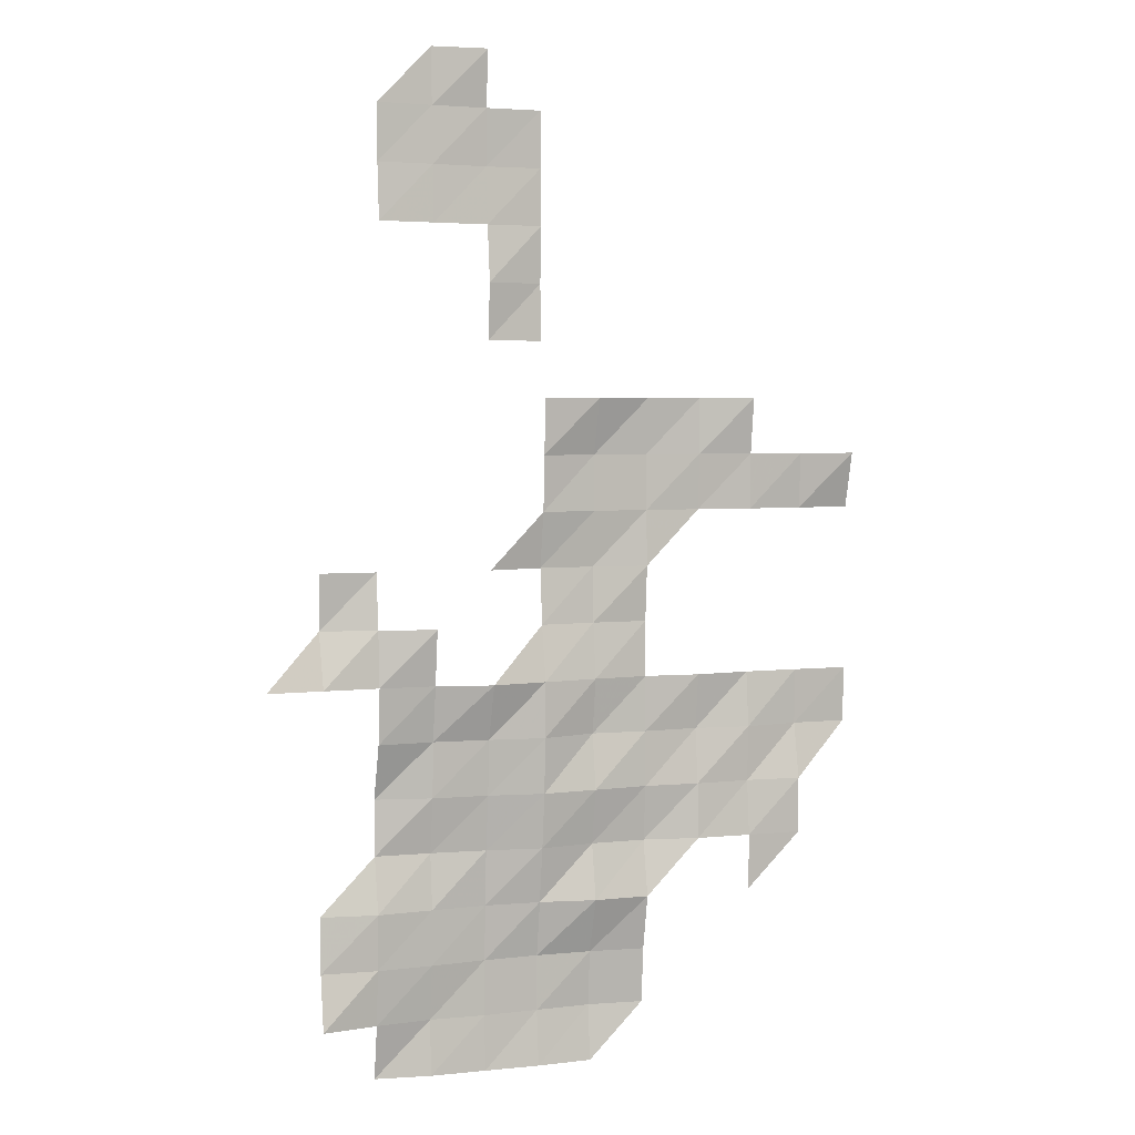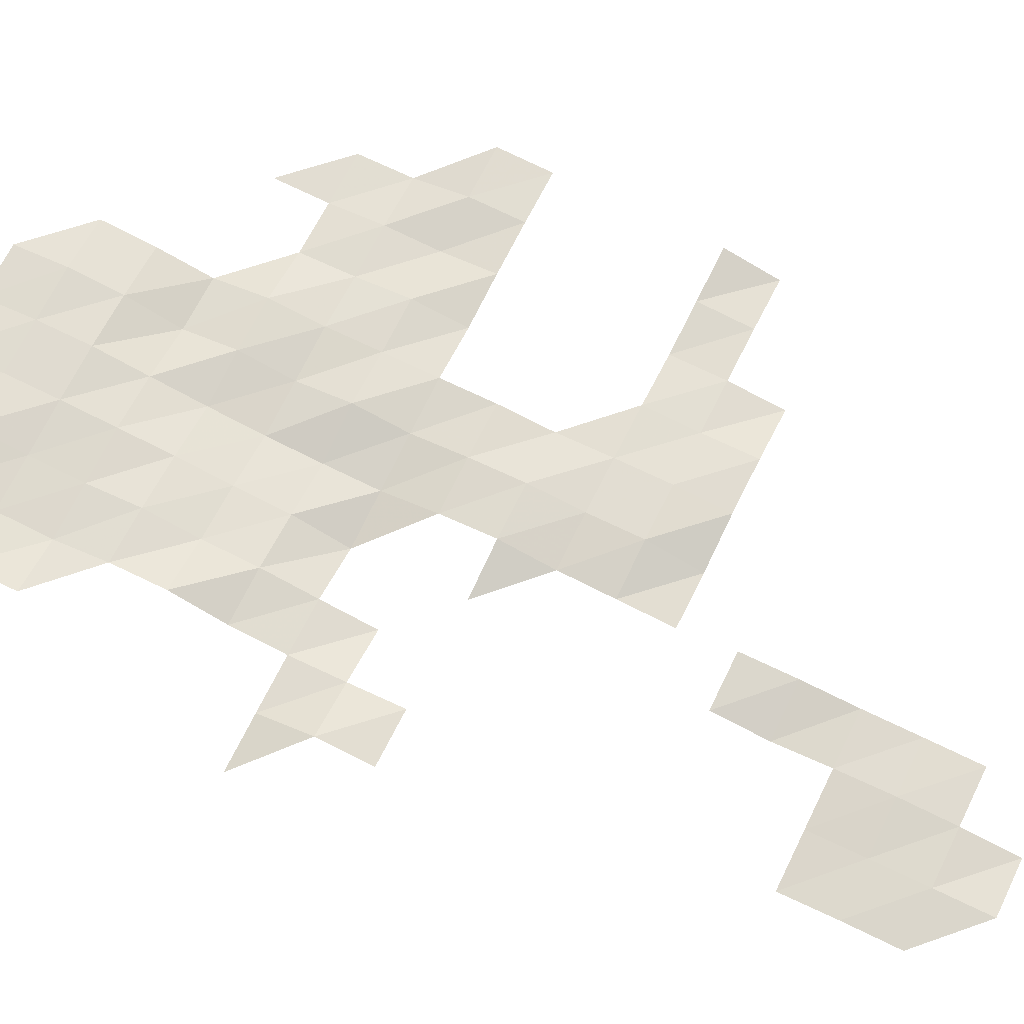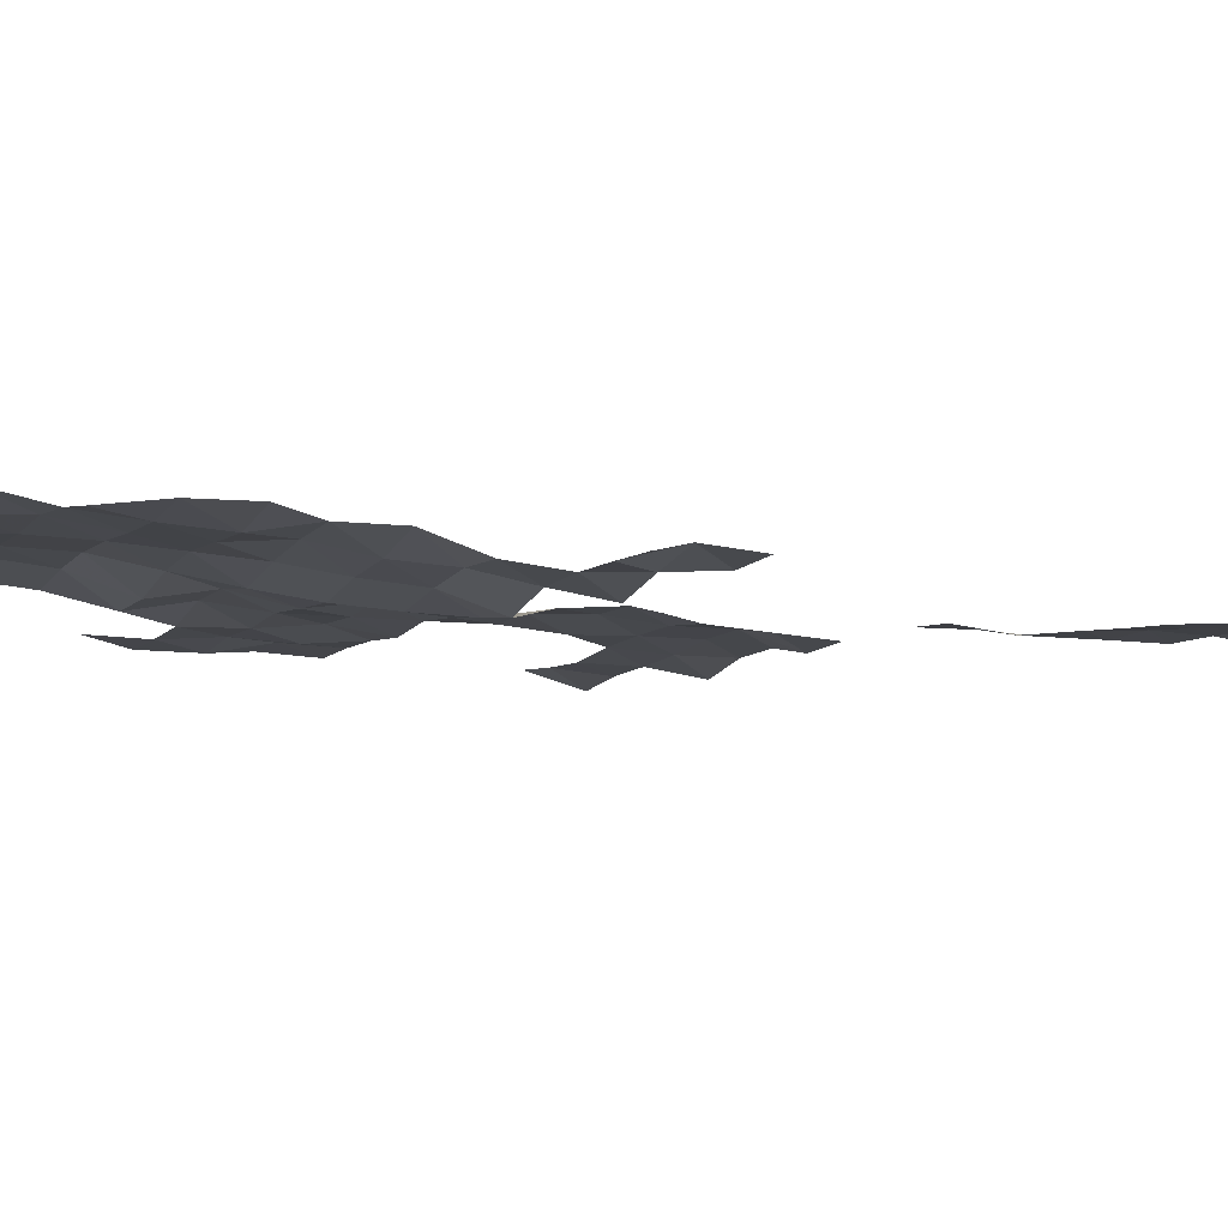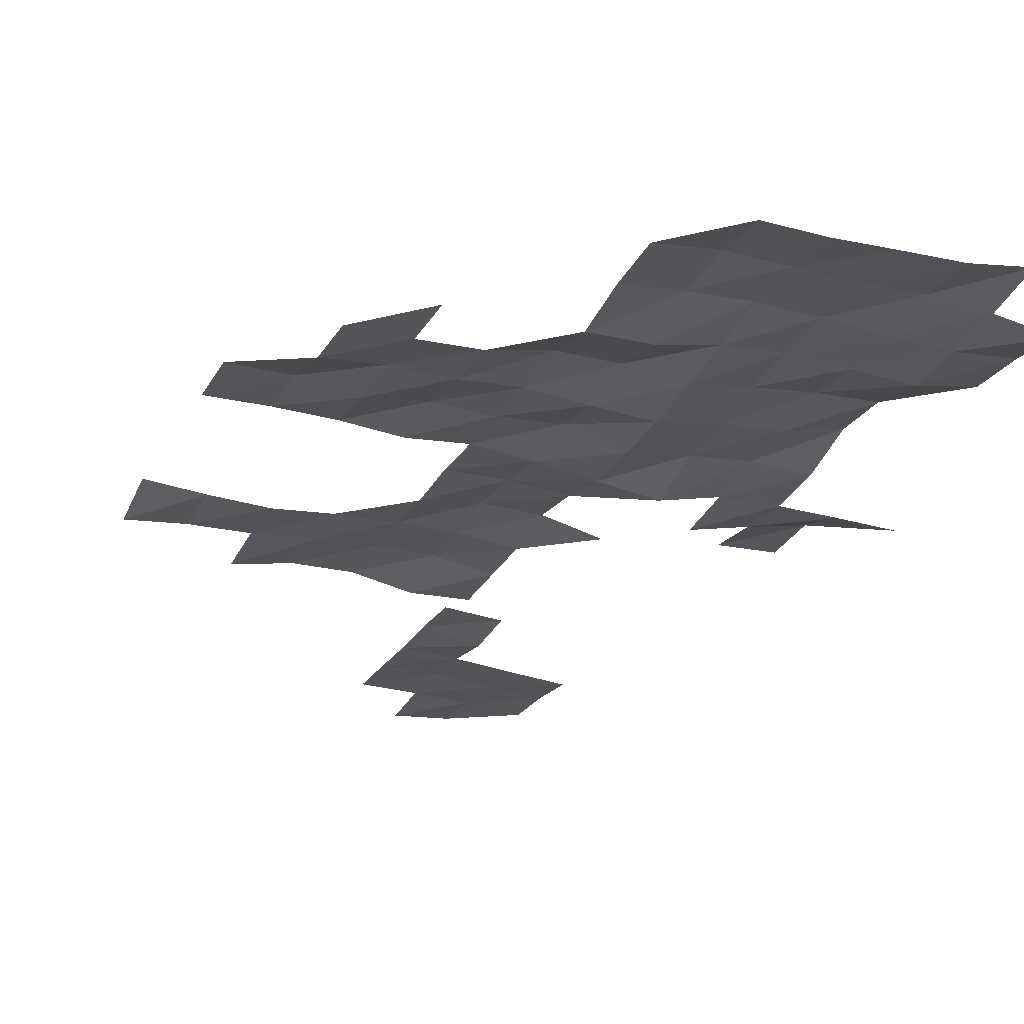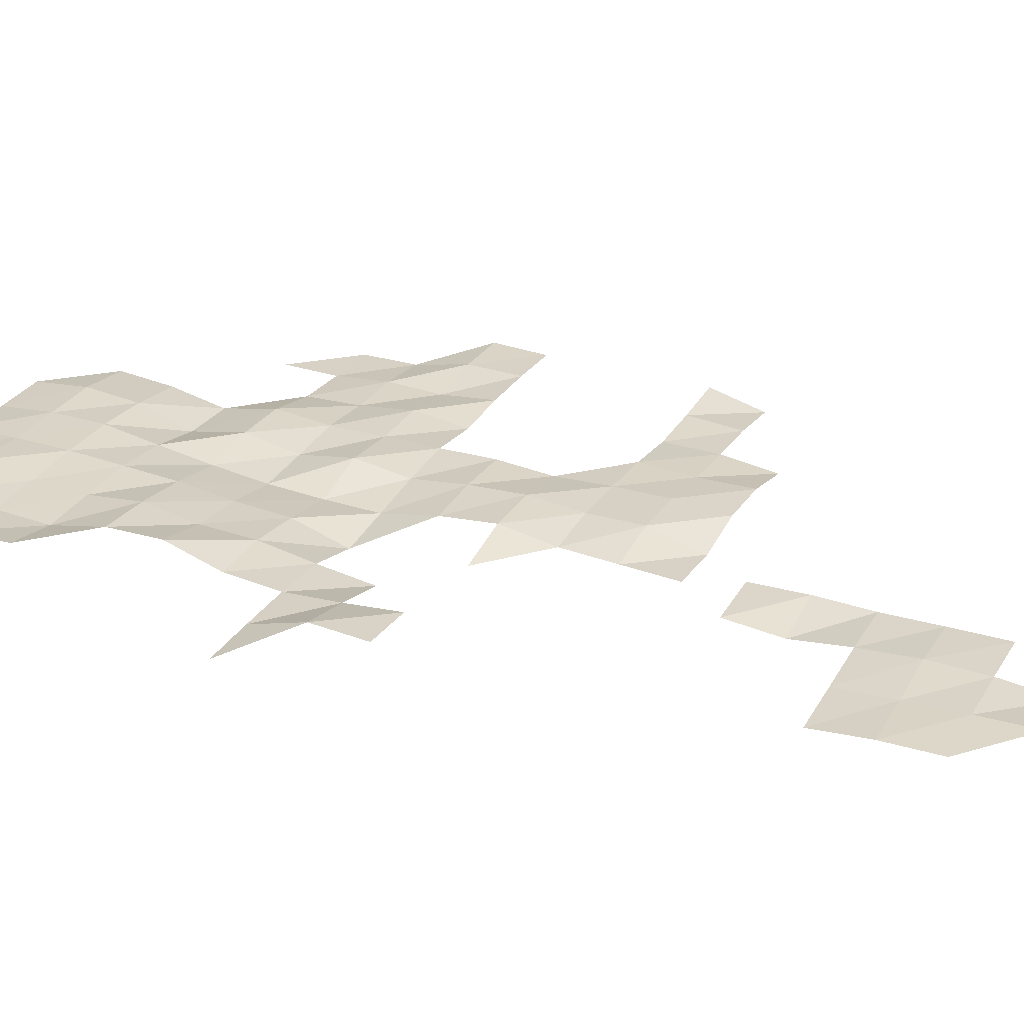
<metadata>
{"format":"obj","ext":"obj","renderer":"f3d","projection":"perspective","resolution":1024,"background":"white","views":[{"elev":4.1,"azim":159.6,"up":"+Y"},{"elev":68.6,"azim":116.4,"up":"+Z"},{"elev":-8.5,"azim":66.1,"up":"+Z"},{"elev":-23.9,"azim":-22.9,"up":"+Z"},{"elev":27.4,"azim":115.8,"up":"+Z"}]}
</metadata>
<code>
v 5.725e+05 6.012e+06 3097
v 5.735e+05 6.012e+06 3072
v 5.745e+05 6.012e+06 3111
v 5.755e+05 6.012e+06 3142
v 5.765e+05 6.012e+06 3298
v 5.715e+05 6.014e+06 3078
v 5.725e+05 6.014e+06 3198
v 5.735e+05 6.014e+06 3166
v 5.745e+05 6.014e+06 3144
v 5.755e+05 6.014e+06 3196
v 5.765e+05 6.014e+06 3115
v 5.775e+05 6.014e+06 2965
v 5.715e+05 6.014e+06 2994
v 5.725e+05 6.014e+06 3112
v 5.735e+05 6.014e+06 3160
v 5.745e+05 6.014e+06 3135
v 5.755e+05 6.014e+06 3066
v 5.765e+05 6.014e+06 3028
v 5.775e+05 6.014e+06 3121
v 5.695e+05 6.016e+06 2777
v 5.715e+05 6.016e+06 2795
v 5.725e+05 6.016e+06 2808
v 5.735e+05 6.016e+06 3004
v 5.745e+05 6.016e+06 3084
v 5.755e+05 6.016e+06 3033
v 5.765e+05 6.016e+06 2980
v 5.775e+05 6.016e+06 3157
v 5.685e+05 6.016e+06 2755
v 5.695e+05 6.016e+06 2763
v 5.705e+05 6.016e+06 2799
v 5.715e+05 6.016e+06 2996
v 5.725e+05 6.016e+06 2997
v 5.735e+05 6.016e+06 2861
v 5.745e+05 6.016e+06 3028
v 5.755e+05 6.016e+06 3136
v 5.765e+05 6.016e+06 3181
v 5.685e+05 6.018e+06 2762
v 5.695e+05 6.018e+06 2854
v 5.705e+05 6.018e+06 2834
v 5.715e+05 6.018e+06 2900
v 5.725e+05 6.018e+06 2816
v 5.735e+05 6.018e+06 2749
v 5.745e+05 6.018e+06 2911
v 5.755e+05 6.018e+06 2980
v 5.765e+05 6.018e+06 3199
v 5.675e+05 6.018e+06 2967
v 5.685e+05 6.018e+06 2963
v 5.695e+05 6.018e+06 2820
v 5.705e+05 6.018e+06 2951
v 5.715e+05 6.018e+06 2910
v 5.725e+05 6.018e+06 2972
v 5.735e+05 6.018e+06 2700
v 5.745e+05 6.018e+06 2846
v 5.755e+05 6.018e+06 2942
v 5.765e+05 6.018e+06 2896
v 5.675e+05 6.02e+06 2927
v 5.685e+05 6.02e+06 2944
v 5.695e+05 6.02e+06 2918
v 5.705e+05 6.02e+06 2828
v 5.715e+05 6.02e+06 2915
v 5.725e+05 6.02e+06 2825
v 5.735e+05 6.02e+06 2684
v 5.745e+05 6.02e+06 2548
v 5.755e+05 6.02e+06 2779
v 5.765e+05 6.02e+06 2806
v 5.775e+05 6.02e+06 2781
v 5.785e+05 6.02e+06 2742
v 5.715e+05 6.02e+06 2932
v 5.725e+05 6.02e+06 2940
v 5.735e+05 6.02e+06 2865
v 5.755e+05 6.02e+06 2648
v 5.765e+05 6.02e+06 2869
v 5.775e+05 6.02e+06 3064
v 5.715e+05 6.022e+06 2854
v 5.725e+05 6.022e+06 2986
v 5.735e+05 6.022e+06 2958
v 5.745e+05 6.022e+06 2726
v 5.765e+05 6.022e+06 2961
v 5.775e+05 6.022e+06 2997
v 5.675e+05 6.022e+06 2923
v 5.685e+05 6.022e+06 2837
v 5.695e+05 6.022e+06 2787
v 5.705e+05 6.022e+06 2870
v 5.715e+05 6.022e+06 2896
v 5.725e+05 6.022e+06 2898
v 5.735e+05 6.022e+06 2790
v 5.675e+05 6.024e+06 2668
v 5.685e+05 6.024e+06 2762
v 5.695e+05 6.024e+06 2779
v 5.705e+05 6.024e+06 2820
v 5.715e+05 6.024e+06 2908
v 5.725e+05 6.024e+06 2911
v 5.735e+05 6.024e+06 2735
v 5.695e+05 6.024e+06 2651
v 5.705e+05 6.024e+06 2834
v 5.715e+05 6.024e+06 2843
v 5.725e+05 6.024e+06 2647
v 5.735e+05 6.024e+06 2680
v 5.735e+05 6.026e+06 2922
v 5.745e+05 6.026e+06 2840
v 5.735e+05 6.026e+06 2948
v 5.745e+05 6.026e+06 2744
v 5.735e+05 6.028e+06 2912
v 5.745e+05 6.028e+06 2860
v 5.755e+05 6.028e+06 2763
v 5.765e+05 6.028e+06 2675
v 5.735e+05 6.028e+06 2925
v 5.745e+05 6.028e+06 2927
v 5.755e+05 6.028e+06 2817
v 5.765e+05 6.028e+06 2758
v 5.735e+05 6.03e+06 2929
v 5.745e+05 6.03e+06 2906
v 5.755e+05 6.03e+06 2860
v 5.765e+05 6.03e+06 2768
v 5.745e+05 6.03e+06 2807
v 5.755e+05 6.03e+06 2884
f 6 7 1
f 7 2 1
f 7 8 2
f 8 3 2
f 8 9 3
f 9 4 3
f 9 10 4
f 10 5 4
f 10 11 5
f 13 7 6
f 13 14 7
f 14 8 7
f 14 15 8
f 15 9 8
f 15 16 9
f 16 10 9
f 16 17 10
f 17 11 10
f 17 18 11
f 18 12 11
f 18 19 12
f 21 14 13
f 21 22 14
f 22 15 14
f 22 23 15
f 23 16 15
f 23 24 16
f 24 17 16
f 24 25 17
f 25 18 17
f 25 26 18
f 26 19 18
f 26 27 19
f 28 29 20
f 30 31 21
f 31 22 21
f 31 32 22
f 32 23 22
f 32 33 23
f 33 24 23
f 33 34 24
f 34 25 24
f 34 35 25
f 35 26 25
f 35 36 26
f 36 27 26
f 37 29 28
f 37 38 29
f 38 30 29
f 38 39 30
f 39 31 30
f 39 40 31
f 40 32 31
f 40 41 32
f 41 33 32
f 41 42 33
f 42 34 33
f 42 43 34
f 43 35 34
f 43 44 35
f 44 36 35
f 44 45 36
f 46 47 37
f 47 38 37
f 47 48 38
f 48 39 38
f 48 49 39
f 49 40 39
f 49 50 40
f 50 41 40
f 50 51 41
f 51 42 41
f 51 52 42
f 52 43 42
f 52 53 43
f 53 44 43
f 53 54 44
f 54 45 44
f 54 55 45
f 56 47 46
f 56 57 47
f 57 48 47
f 57 58 48
f 58 49 48
f 58 59 49
f 59 50 49
f 59 60 50
f 60 51 50
f 60 61 51
f 61 52 51
f 61 62 52
f 62 53 52
f 62 63 53
f 63 54 53
f 63 64 54
f 64 55 54
f 64 65 55
f 68 61 60
f 68 69 61
f 69 62 61
f 69 70 62
f 70 63 62
f 71 65 64
f 71 72 65
f 72 66 65
f 72 73 66
f 73 67 66
f 74 69 68
f 74 75 69
f 75 70 69
f 75 76 70
f 78 73 72
f 78 79 73
f 83 84 74
f 84 75 74
f 84 85 75
f 85 76 75
f 85 86 76
f 86 77 76
f 87 81 80
f 87 88 81
f 88 82 81
f 88 89 82
f 89 83 82
f 89 90 83
f 90 84 83
f 90 91 84
f 91 85 84
f 91 92 85
f 92 86 85
f 92 93 86
f 94 90 89
f 94 95 90
f 95 91 90
f 95 96 91
f 96 92 91
f 96 97 92
f 97 93 92
f 97 98 93
f 101 100 99
f 101 102 100
f 103 102 101
f 103 104 102
f 107 104 103
f 107 108 104
f 108 105 104
f 108 109 105
f 109 106 105
f 109 110 106
f 111 108 107
f 111 112 108
f 112 109 108
f 112 113 109
f 113 110 109
f 113 114 110
f 115 113 112
f 115 116 113
f 116 114 113

</code>
